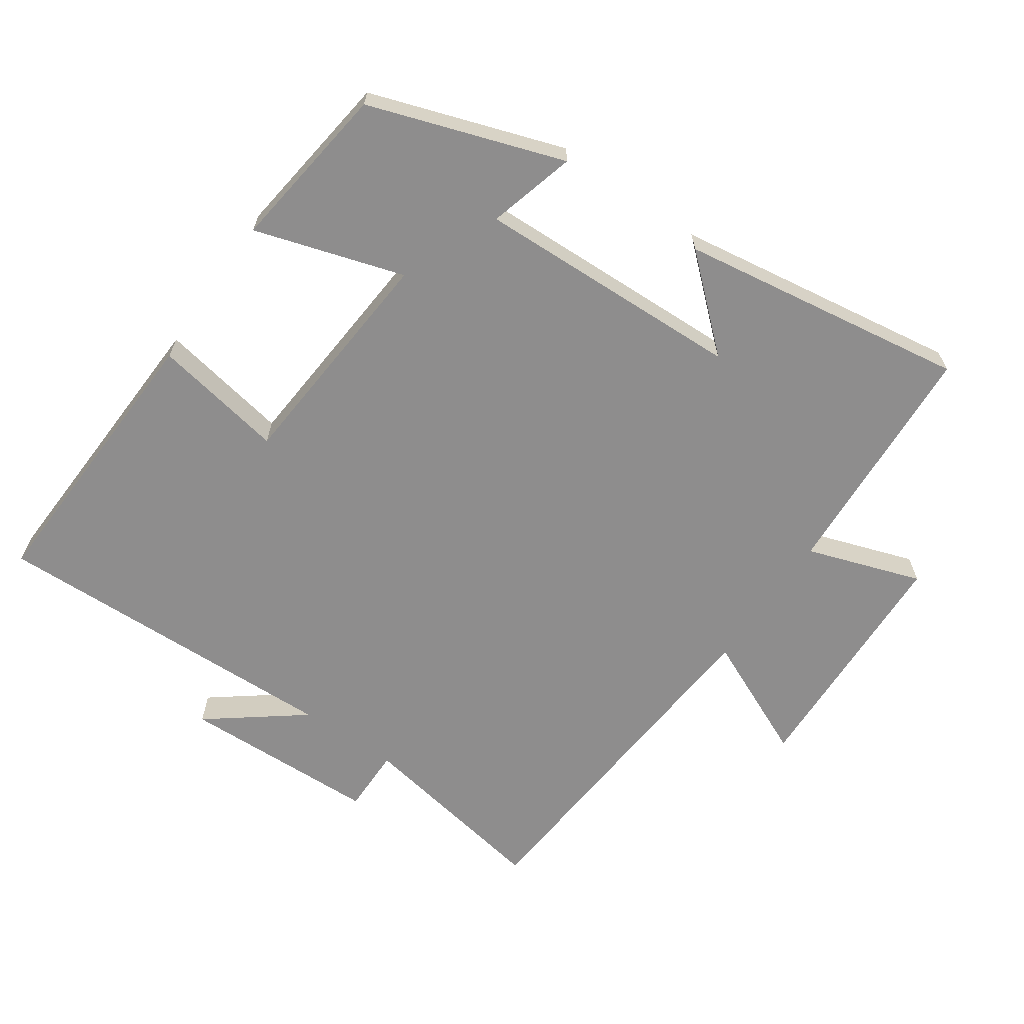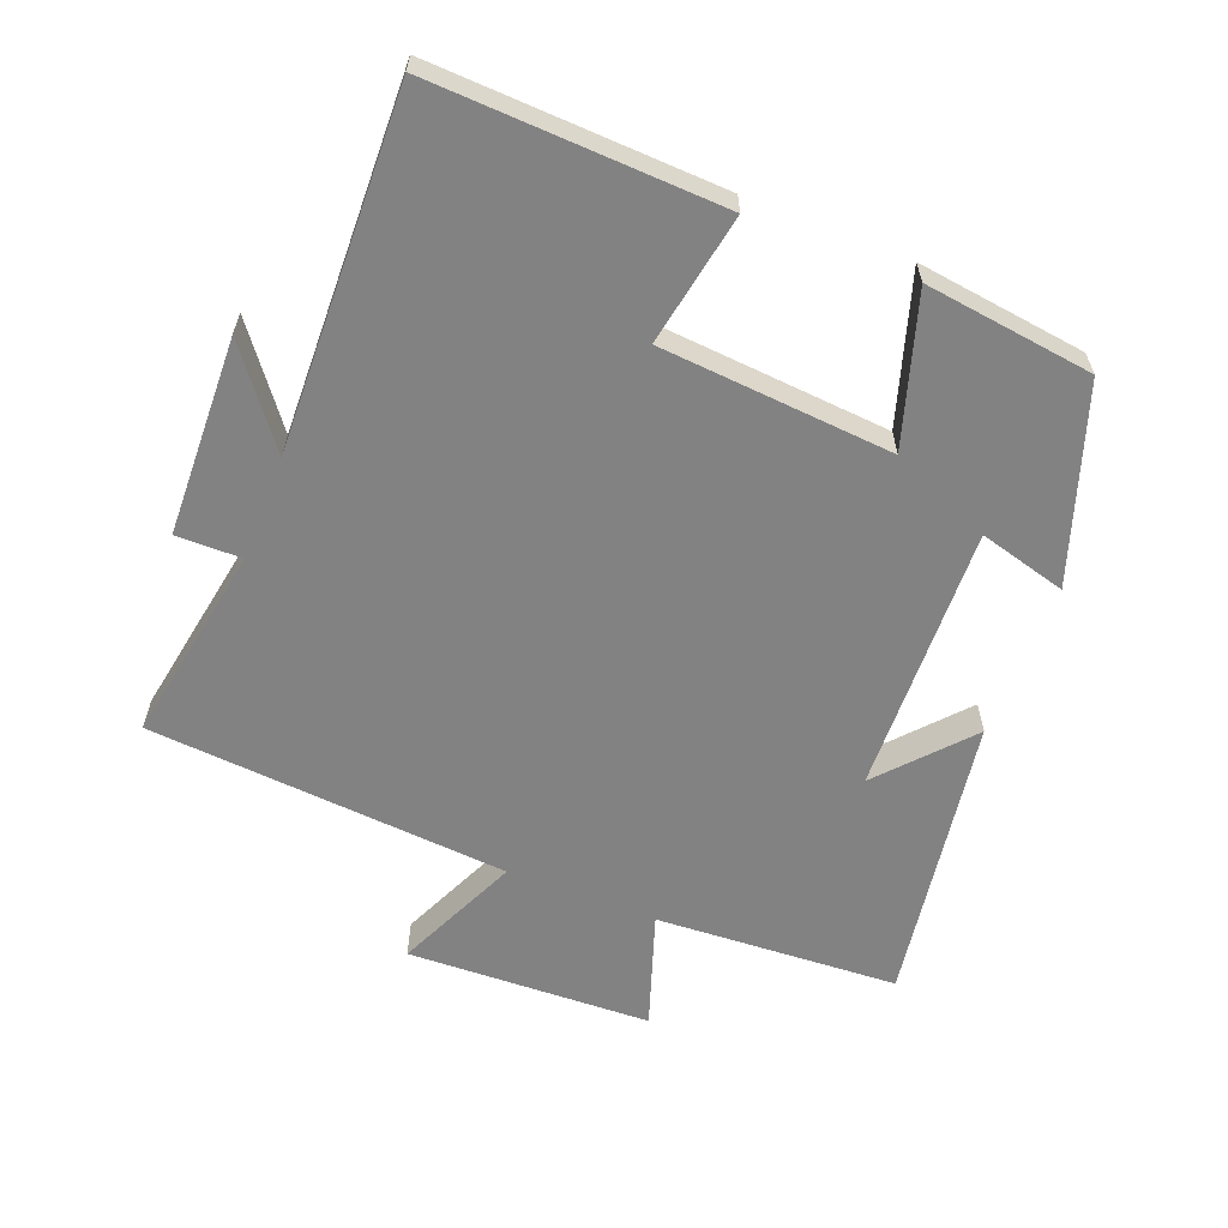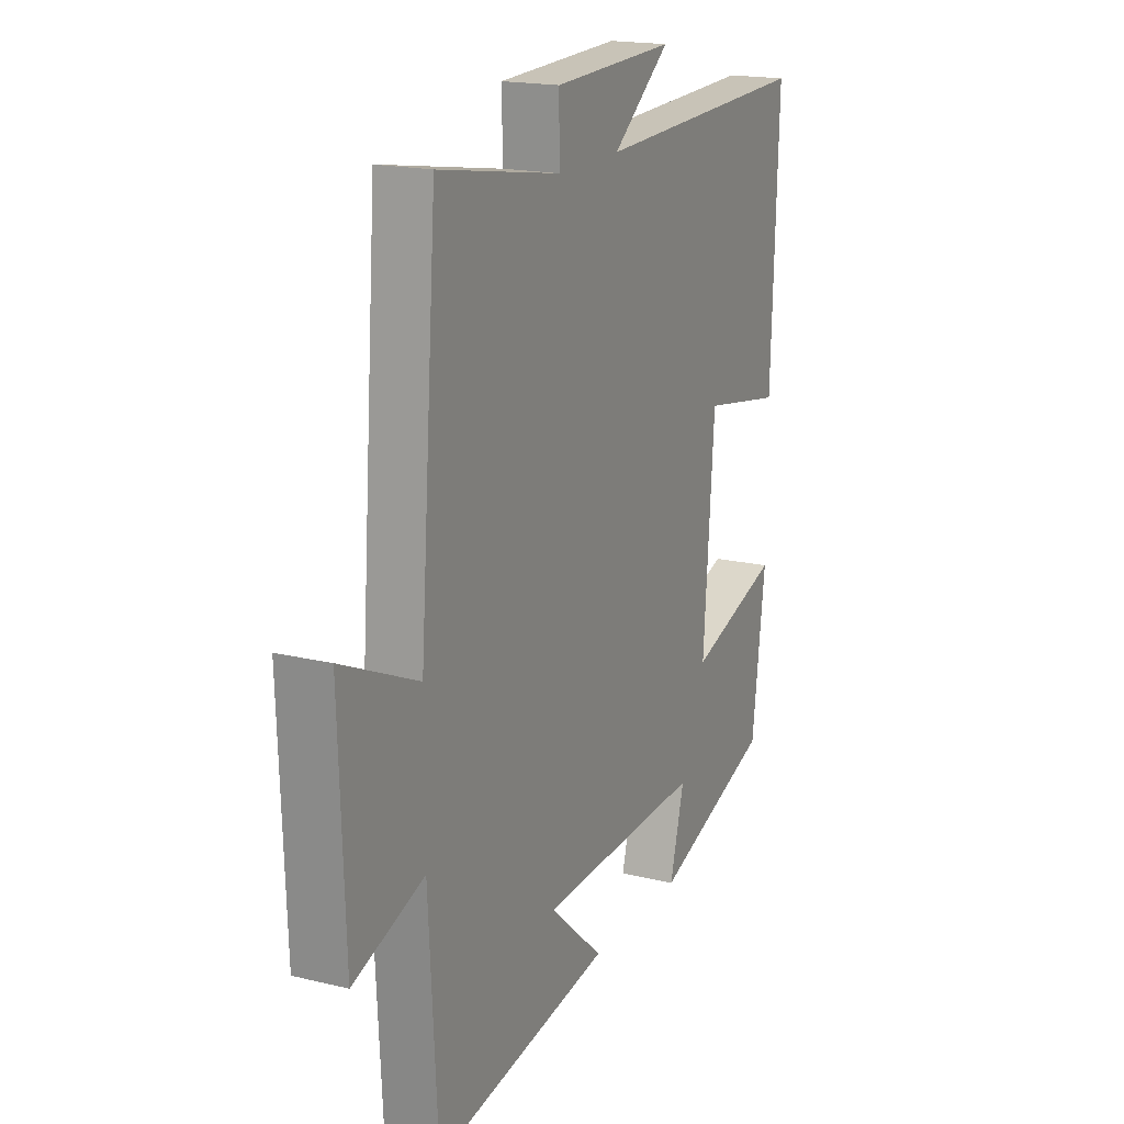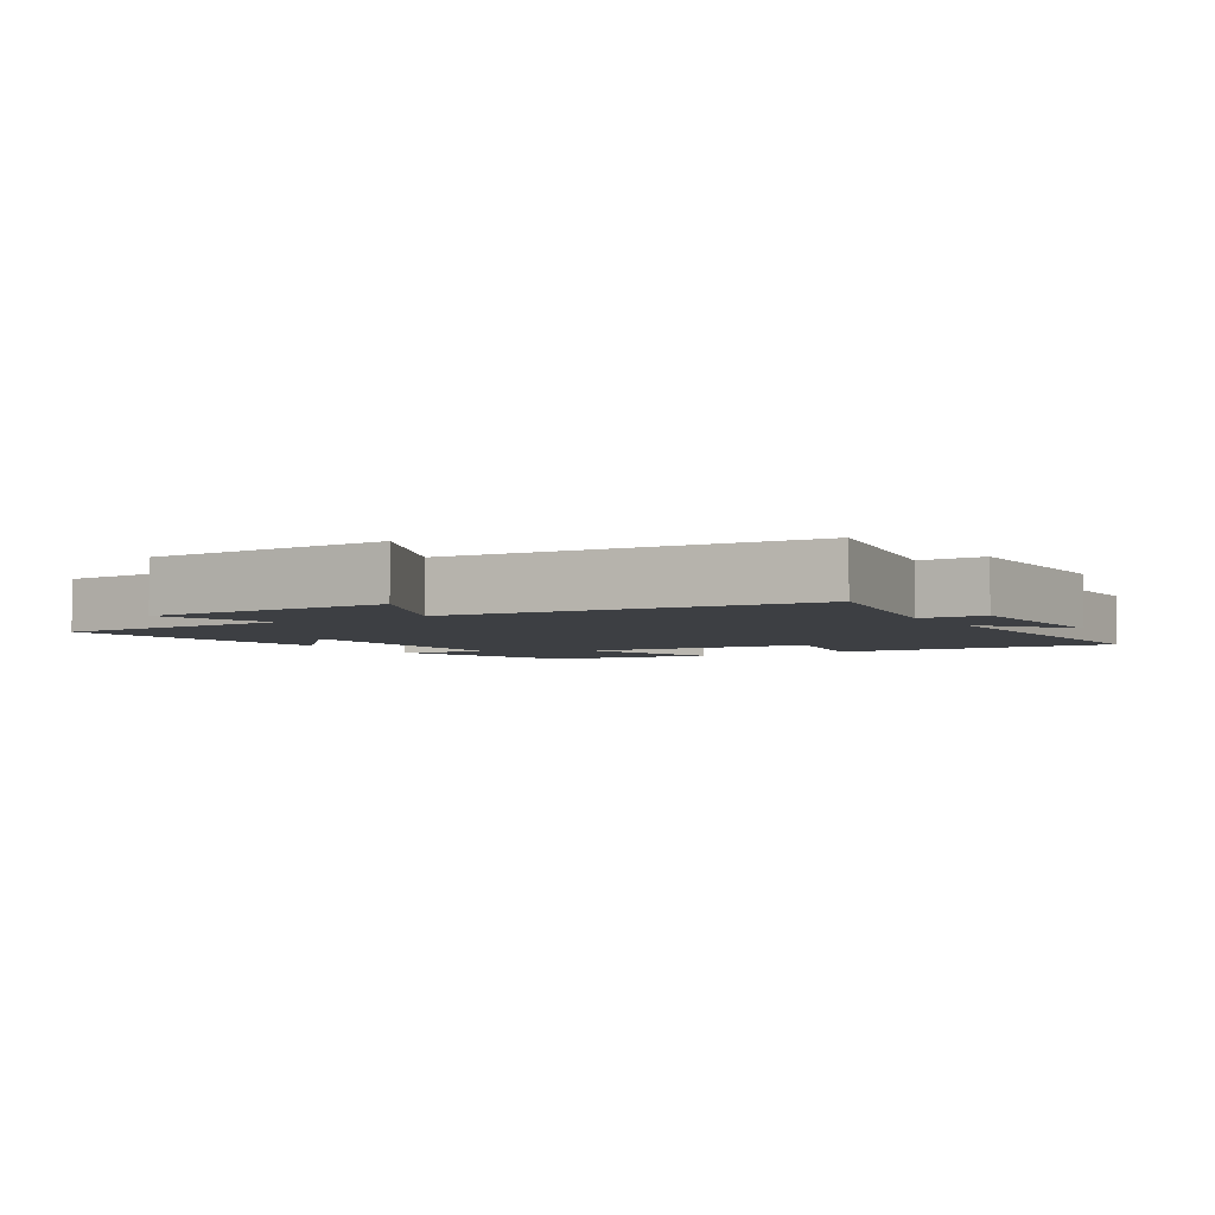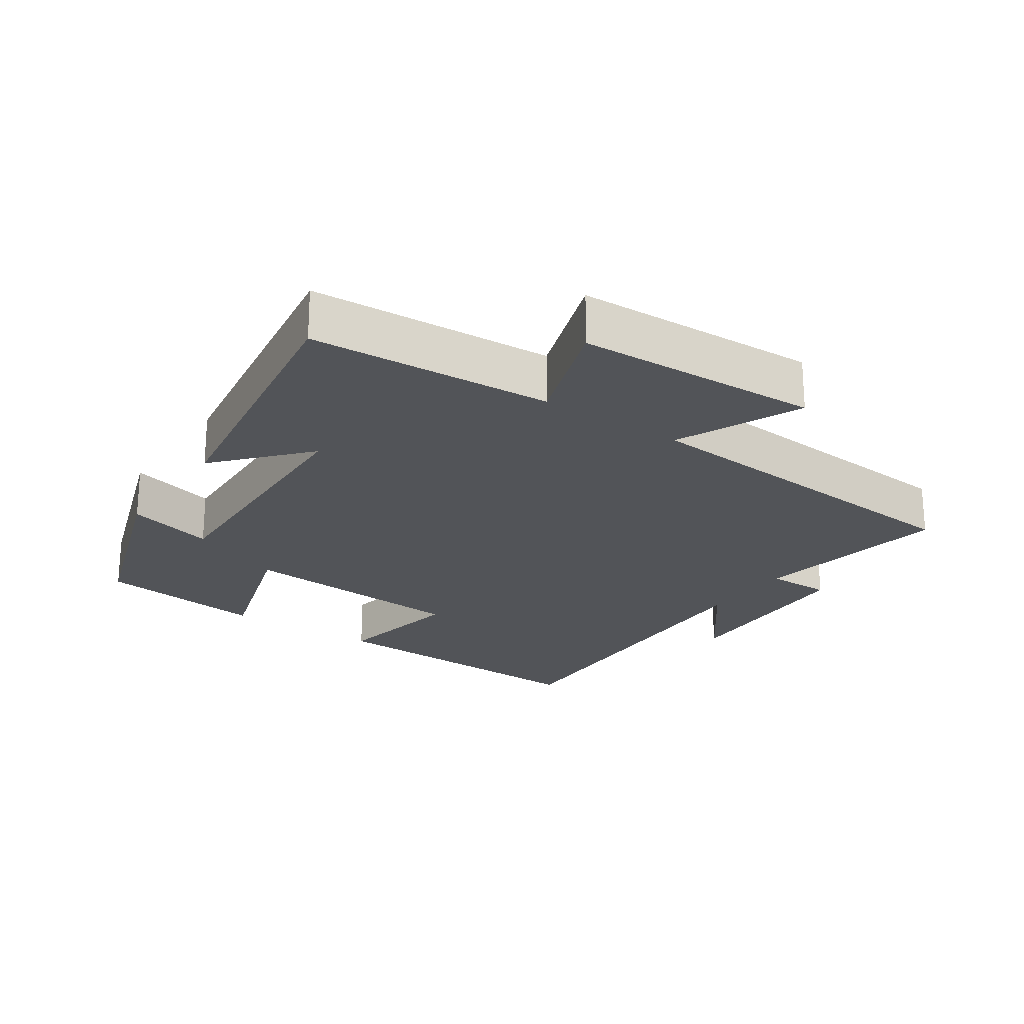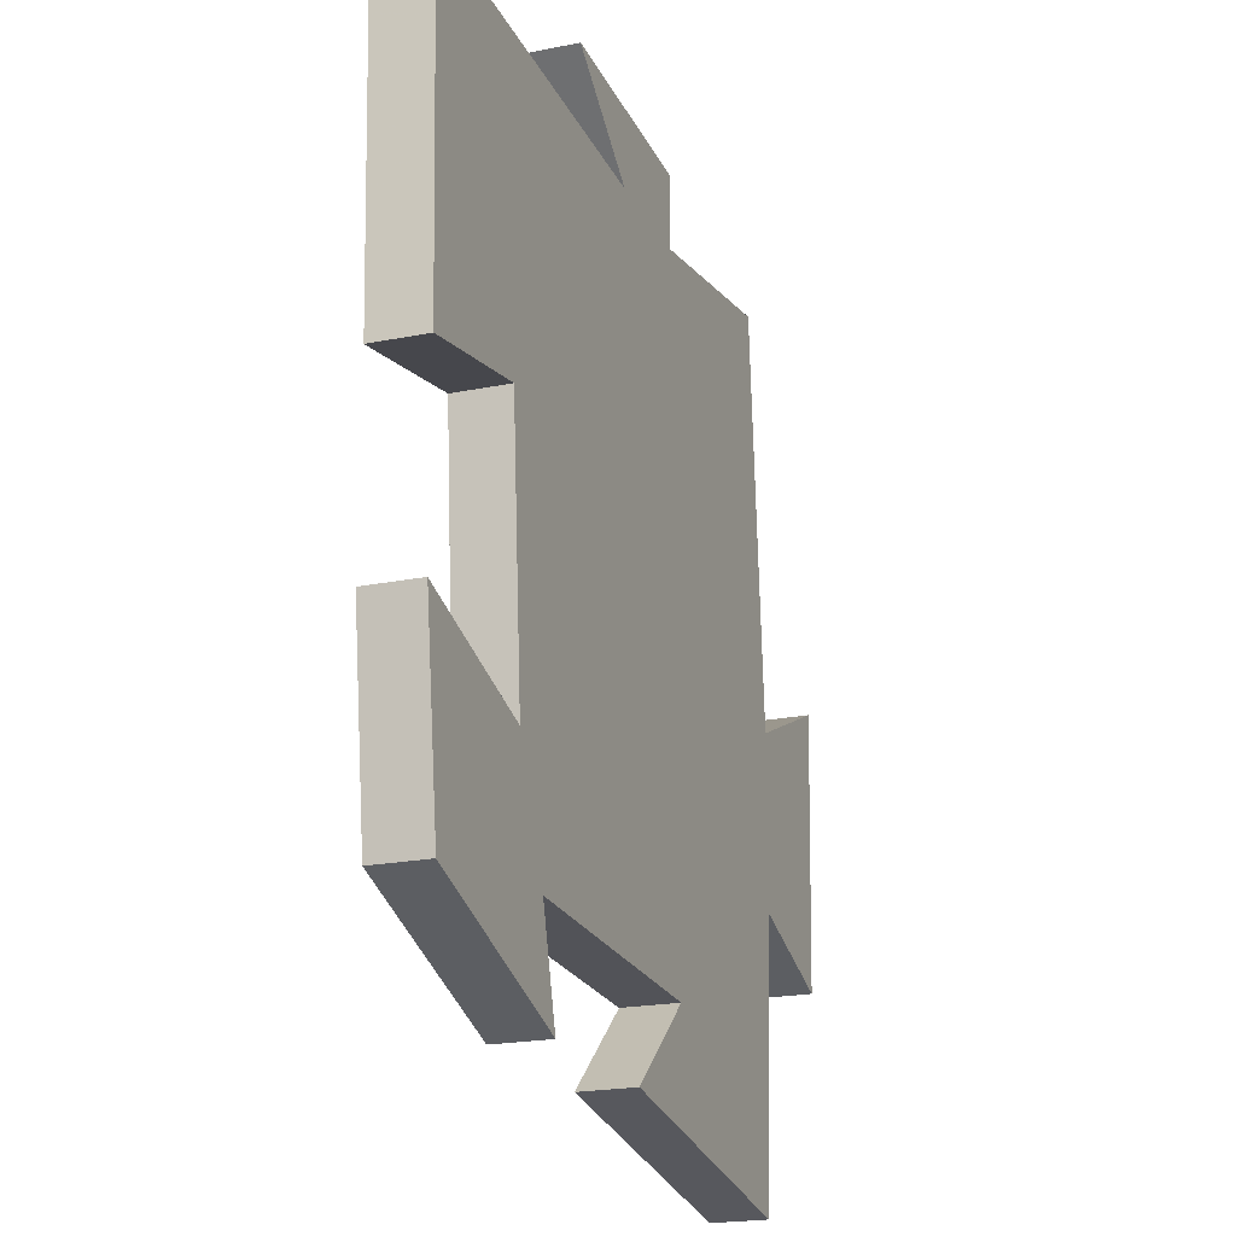
<metadata>
{"format":"obj","ext":"obj","renderer":"f3d","projection":"perspective","resolution":1024,"background":"white","views":[{"elev":-64.7,"azim":145.2,"up":"+Y"},{"elev":-60.9,"azim":68.5,"up":"+Y"},{"elev":18.1,"azim":-64.7,"up":"+Z"},{"elev":-4.0,"azim":-59.2,"up":"+Y"},{"elev":-22.8,"azim":-124.3,"up":"+Y"},{"elev":-20.7,"azim":110.2,"up":"+Z"}]}
</metadata>
<code>
v -0.459 0.07 0.551
v -0.164 0.07 0.5
v -0.165 0.07 0.597
v 0.129 0.07 0.607
v -0.01 0.07 0.5
v 0.517 0.07 0.517
v 0.5 0.07 0.088
v 0.305 0.07 0.123
v 0.279 0.07 -0.221
v 0.5 0.07 -0.152
v 0.468 0.07 -0.402
v 0.181 0.07 -0.5
v 0.216 0.07 -0.37
v -0.182 0.07 -0.384
v -0.051 0.07 -0.5
v -0.479 0.07 -0.566
v -0.5 0.07 -0.206
v -0.67 0.07 -0.264
v -0.684 0.07 0.098
v -0.5 0.07 0.016
v -0.459 0 0.551
v -0.164 0 0.5
v -0.165 0 0.597
v 0.129 0 0.607
v -0.01 0 0.5
v 0.517 0 0.517
v 0.5 0 0.088
v 0.305 0 0.123
v 0.279 0 -0.221
v 0.5 0 -0.152
v 0.468 0 -0.402
v 0.181 0 -0.5
v 0.216 0 -0.37
v -0.182 0 -0.384
v -0.051 0 -0.5
v -0.479 0 -0.566
v -0.5 0 -0.206
v -0.67 0 -0.264
v -0.684 0 0.098
v -0.5 0 0.016
f 17 18 19 20
f 17 20 1 2
f 14 15 16 17
f 13 14 17 2
f 10 11 12 13
f 9 10 13
f 8 9 13 2
f 5 6 7 8
f 5 8 2 3
f 3 4 5
f 40 39 38 37
f 22 21 40 37
f 37 36 35 34
f 22 37 34 33
f 33 32 31 30
f 33 30 29
f 22 33 29 28
f 28 27 26 25
f 23 22 28 25
f 25 24 23
f 1 21 22 2
f 2 22 23 3
f 3 23 24 4
f 4 24 25 5
f 5 25 26 6
f 6 26 27 7
f 7 27 28 8
f 8 28 29 9
f 9 29 30 10
f 10 30 31 11
f 11 31 32 12
f 12 32 33 13
f 13 33 34 14
f 14 34 35 15
f 15 35 36 16
f 16 36 37 17
f 17 37 38 18
f 18 38 39 19
f 19 39 40 20
f 20 40 21 1

</code>
